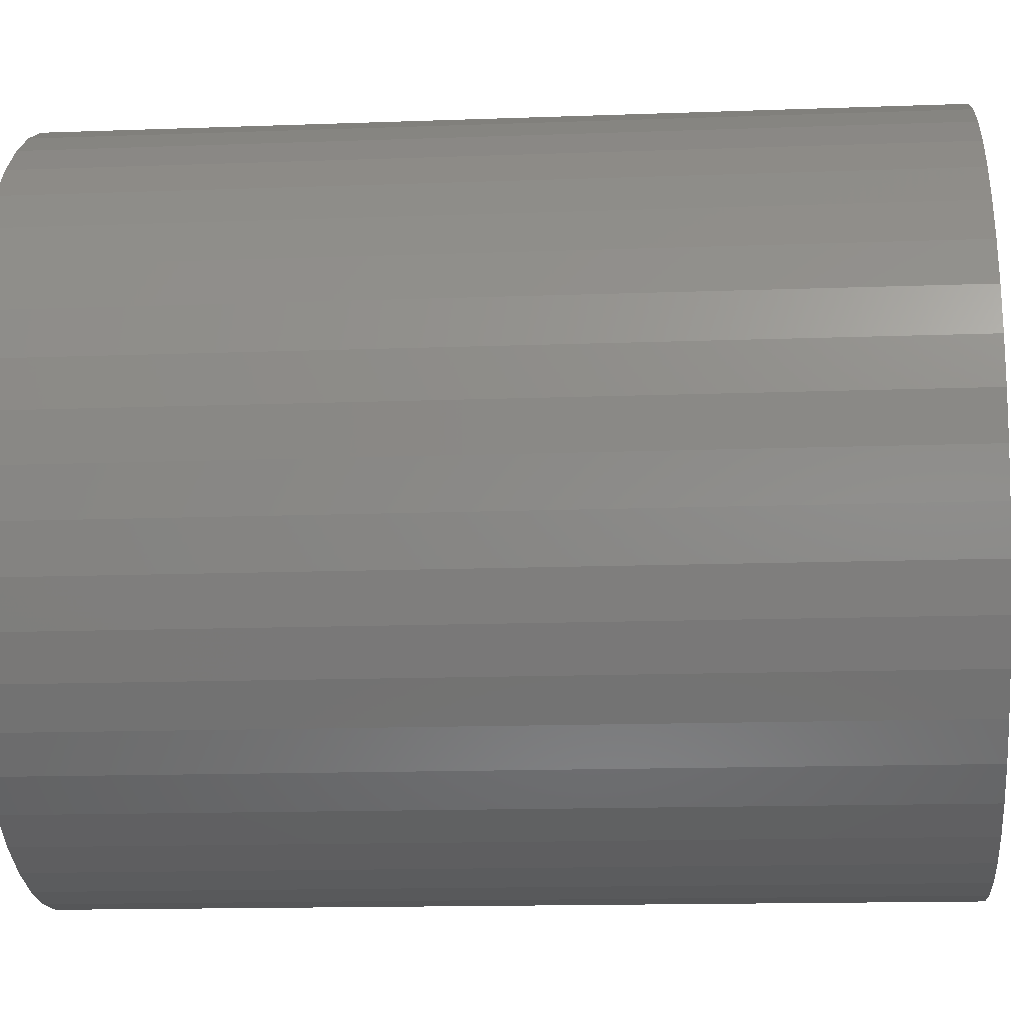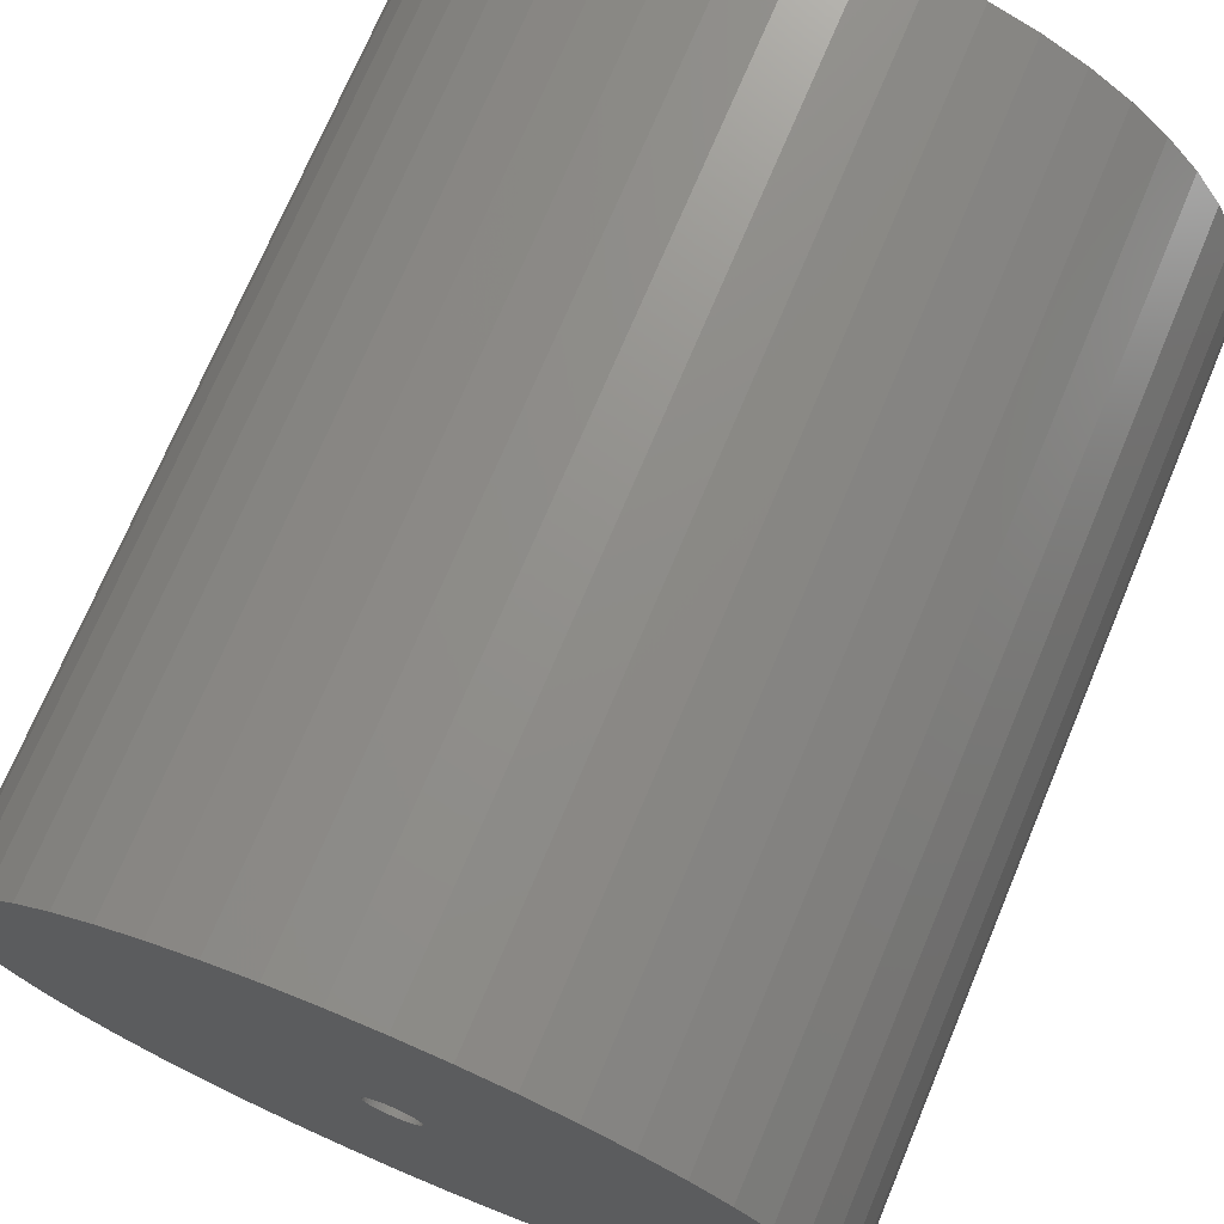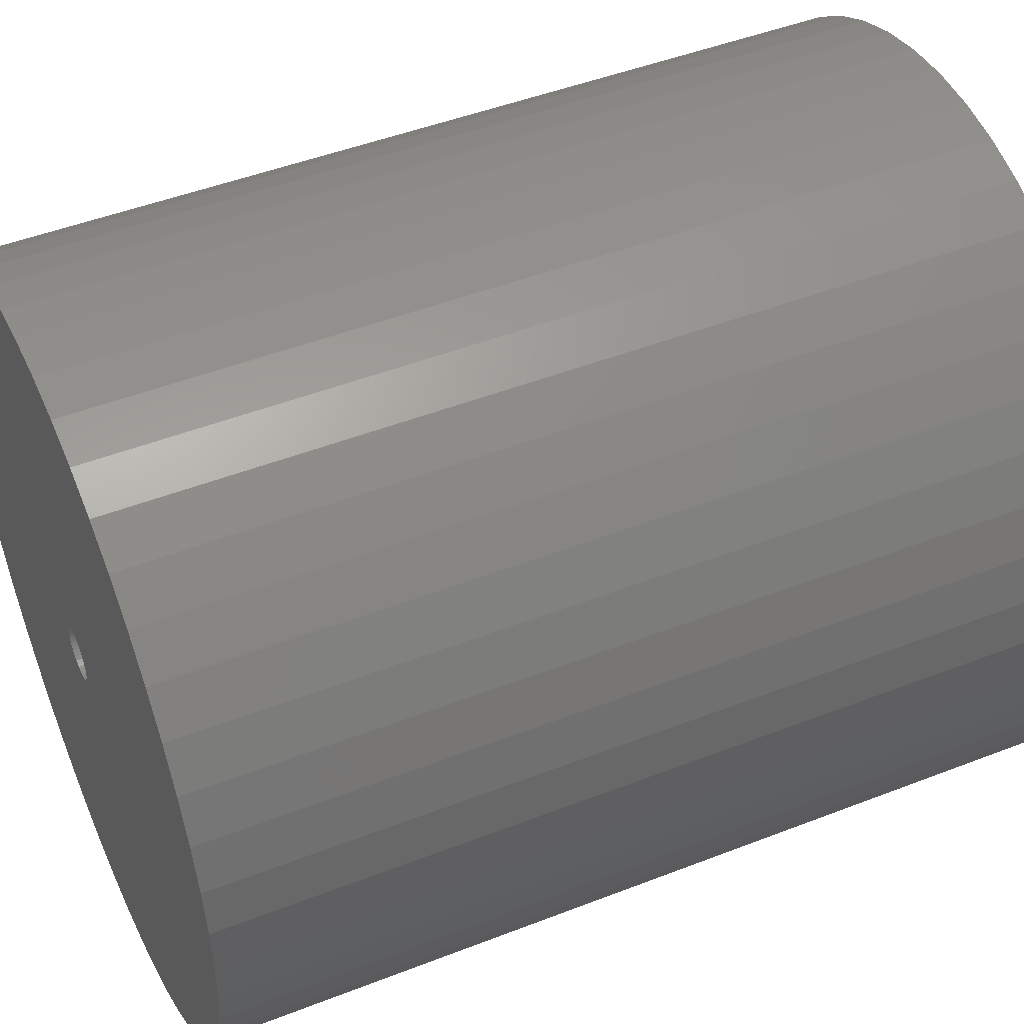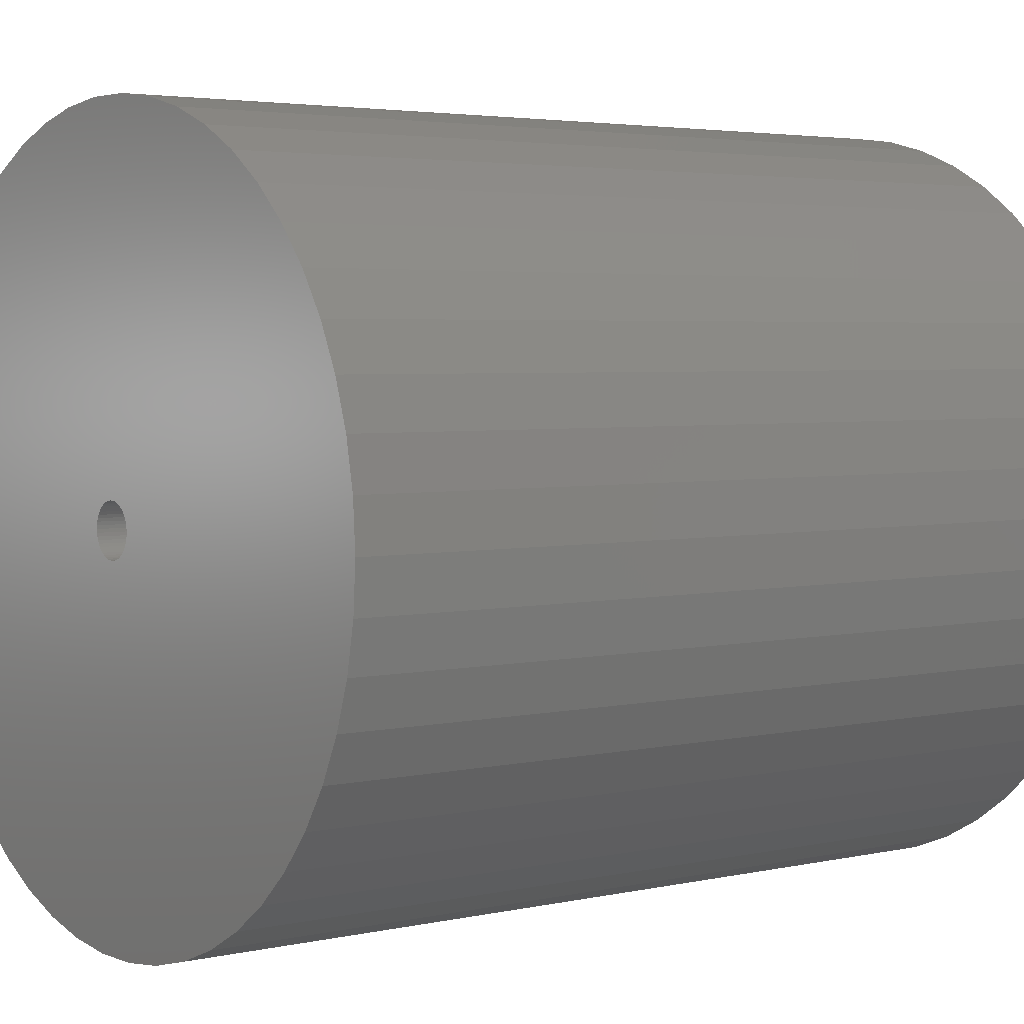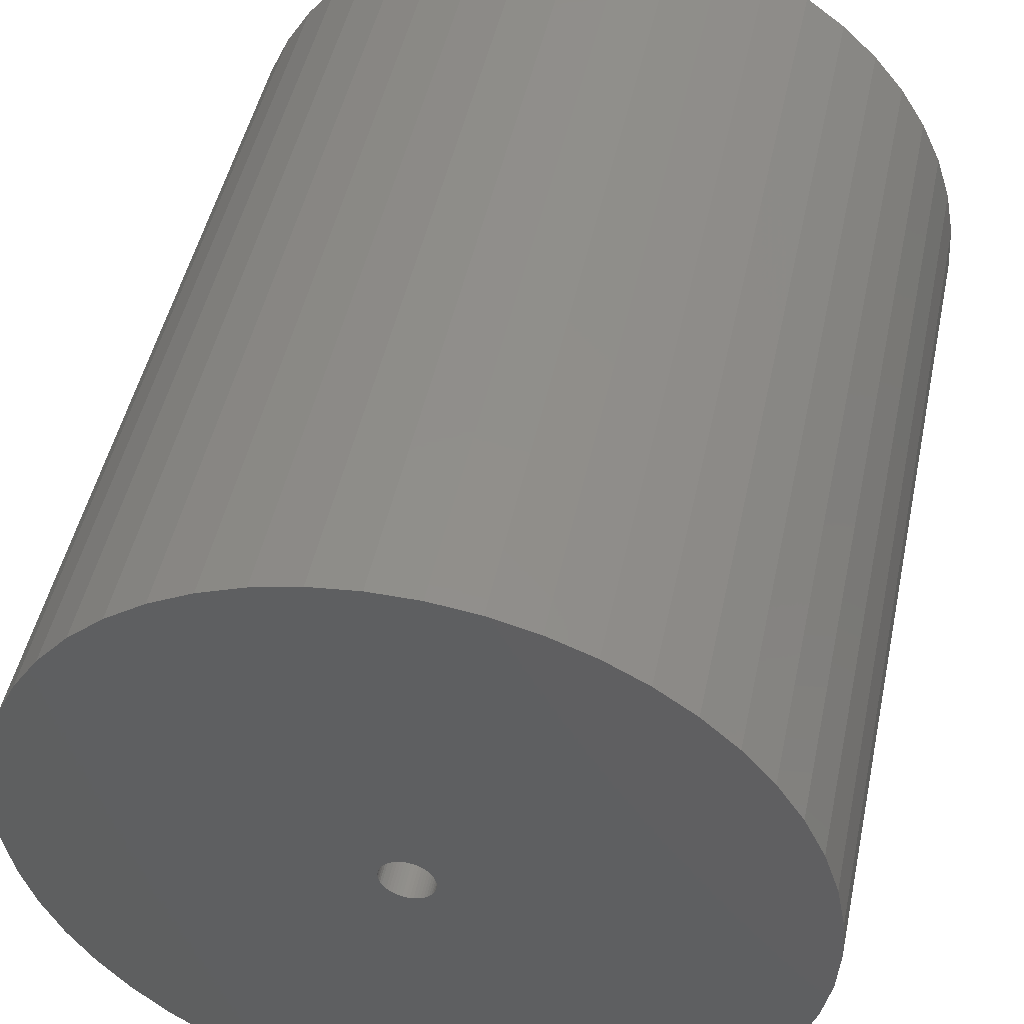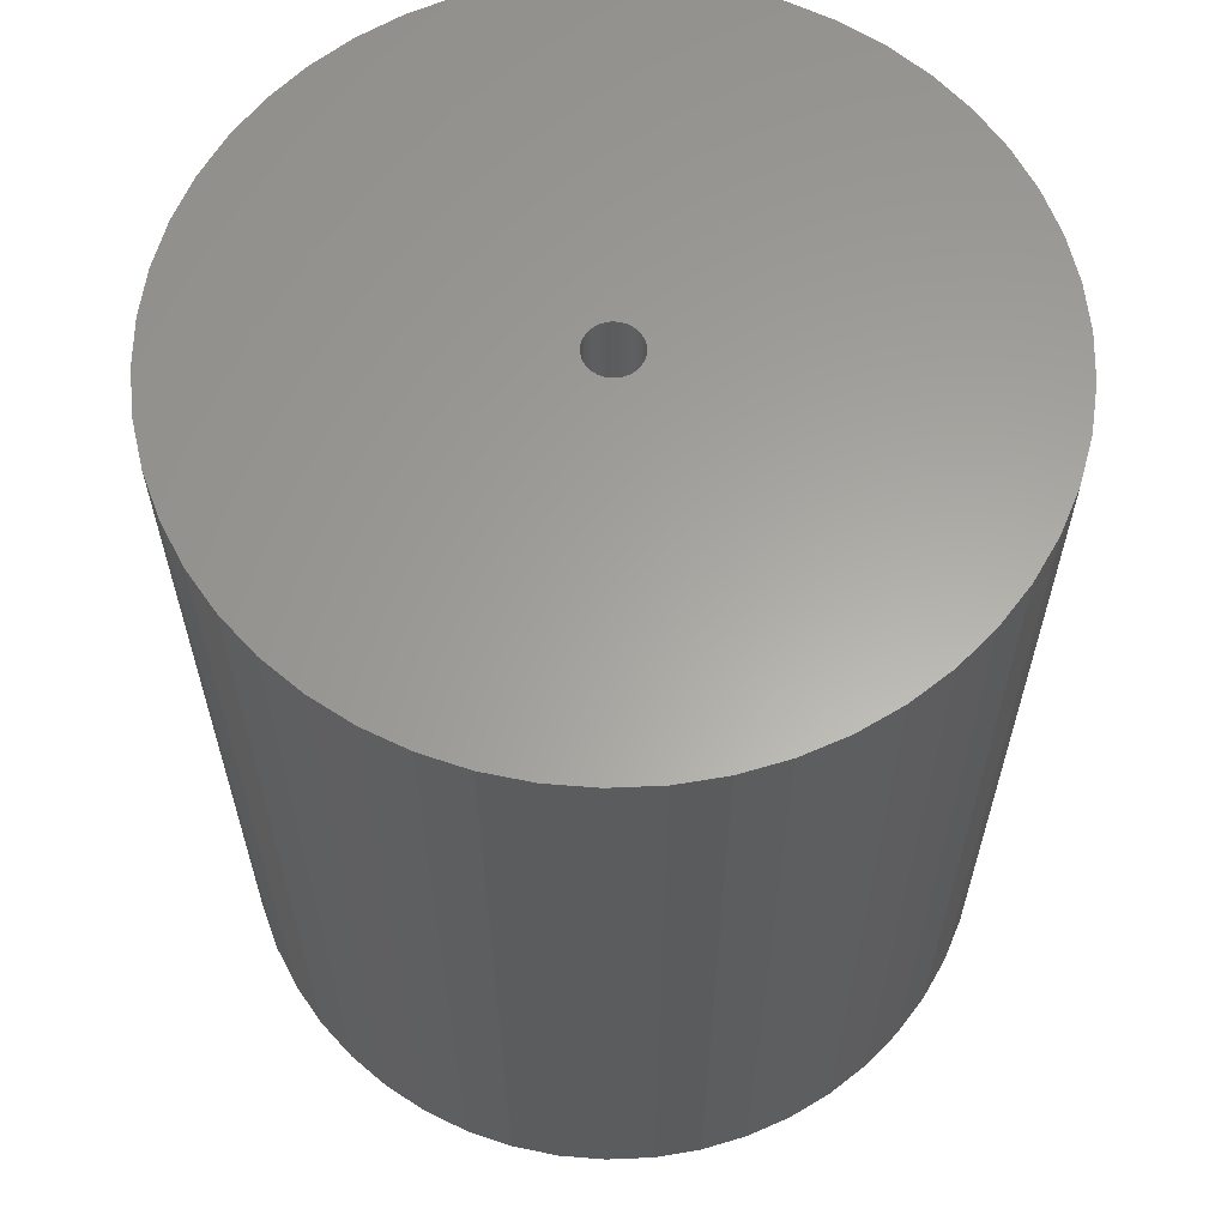
<metadata>
{"format":"stl","ext":"stl","renderer":"f3d","projection":"perspective","resolution":1024,"background":"white","views":[{"elev":-14.5,"azim":-85.4,"up":"+Y"},{"elev":72.4,"azim":22.8,"up":"+Y"},{"elev":47.2,"azim":-113.8,"up":"+Y"},{"elev":3.5,"azim":52.6,"up":"+Y"},{"elev":47.7,"azim":-168.1,"up":"+Y"},{"elev":61.9,"azim":-60.1,"up":"+Z"}]}
</metadata>
<code>
# stl→obj: 200 verts, 400 faces
v 21.5 0 25
v 21.33 2.695 -25
v 21.33 2.695 25
v 21.5 0 -25
v -21.5 0 -25
v -21.33 2.695 25
v -21.33 2.695 -25
v -21.5 0 25
v 1.35 21.46 -25
v -1.35 21.46 25
v 1.35 21.46 25
v -1.35 21.46 -25
v -1.35 -21.46 -25
v 1.35 -21.46 25
v -1.35 -21.46 25
v 1.35 -21.46 -25
v 15.67 14.72 -25
v 13.7 16.57 25
v 15.67 14.72 25
v 13.7 16.57 -25
v -13.7 16.57 -25
v -15.67 14.72 25
v -13.7 16.57 25
v -15.67 14.72 -25
v -6.644 20.45 -25
v -9.154 19.45 25
v -6.644 20.45 25
v -9.154 19.45 -25
v 18.84 -10.36 25
v 19.99 -7.915 -25
v 19.99 -7.915 25
v 18.84 -10.36 -25
v 19.99 7.915 25
v 18.84 10.36 -25
v 18.84 10.36 25
v 19.99 7.915 -25
v 17.39 12.64 -25
v 17.39 12.64 25
v 9.154 19.45 -25
v 6.644 20.45 25
v 9.154 19.45 25
v 6.644 20.45 -25
v 11.52 18.15 -25
v 11.52 18.15 25
v -19.99 7.915 -25
v -18.84 10.36 25
v -18.84 10.36 -25
v -19.99 7.915 25
v -17.39 12.64 -25
v -17.39 12.64 25
v -20.82 5.347 -25
v -20.82 5.347 25
v -4.029 21.12 -25
v -4.029 21.12 25
v 20.82 5.347 25
v 20.82 5.347 -25
v 4.029 21.12 25
v 4.029 21.12 -25
v 1.5 0 25
v 1.488 0.188 25
v 21.33 -2.695 25
v 1.453 0.373 25
v 1.488 -0.188 25
v 1.395 0.5522 25
v 20.82 -5.347 25
v 1.314 0.7226 25
v 1.453 -0.373 25
v 1.214 0.8817 25
v 1.093 1.027 25
v 1.395 -0.5522 25
v 0.9561 1.156 25
v 0.8037 1.266 25
v 1.314 -0.7226 25
v 0.6387 1.357 25
v 17.39 -12.64 25
v 0.4635 1.427 25
v 1.214 -0.8817 25
v 15.67 -14.72 25
v 0.2811 1.473 25
v 0.09418 1.497 25
v -0.09418 1.497 25
v -0.2811 1.473 25
v -0.4635 1.427 25
v -0.6387 1.357 25
v -0.8037 1.266 25
v -11.52 18.15 25
v -0.9561 1.156 25
v -1.093 1.027 25
v -1.214 0.8817 25
v 1.093 -1.027 25
v 13.7 -16.57 25
v 0.9561 -1.156 25
v 11.52 -18.15 25
v 0.8037 -1.266 25
v 9.154 -19.45 25
v 0.6387 -1.357 25
v 6.644 -20.45 25
v 0.4635 -1.427 25
v 4.029 -21.12 25
v 0.2811 -1.473 25
v 0.09418 -1.497 25
v -0.09418 -1.497 25
v -0.2811 -1.473 25
v -4.029 -21.12 25
v -0.4635 -1.427 25
v -6.644 -20.45 25
v -0.6387 -1.357 25
v -9.154 -19.45 25
v -0.8037 -1.266 25
v -11.52 -18.15 25
v -0.9561 -1.156 25
v -13.7 -16.57 25
v -1.093 -1.027 25
v -15.67 -14.72 25
v -1.214 -0.8817 25
v -17.39 -12.64 25
v -1.314 -0.7226 25
v -18.84 -10.36 25
v -1.395 -0.5522 25
v -19.99 -7.915 25
v -1.453 -0.373 25
v -20.82 -5.347 25
v -1.488 -0.188 25
v -21.33 -2.695 25
v -1.5 0 25
v -1.314 0.7226 25
v -1.395 0.5522 25
v -1.453 0.373 25
v -1.488 0.188 25
v -11.52 18.15 -25
v 21.33 -2.695 -25
v 17.39 -12.64 -25
v 15.67 -14.72 -25
v 20.82 -5.347 -25
v -18.84 -10.36 -25
v -19.99 -7.915 -25
v 1.5 0 -25
v 1.488 -0.188 -25
v 1.453 -0.373 -25
v 1.488 0.188 -25
v 1.395 -0.5522 -25
v 1.314 -0.7226 -25
v 1.453 0.373 -25
v 1.214 -0.8817 -25
v 1.093 -1.027 -25
v 13.7 -16.57 -25
v 1.395 0.5522 -25
v 0.9561 -1.156 -25
v 11.52 -18.15 -25
v 0.8037 -1.266 -25
v 9.154 -19.45 -25
v 1.314 0.7226 -25
v 0.6387 -1.357 -25
v 6.644 -20.45 -25
v 0.4635 -1.427 -25
v 4.029 -21.12 -25
v 1.214 0.8817 -25
v 0.2811 -1.473 -25
v 0.09418 -1.497 -25
v -0.09418 -1.497 -25
v -0.2811 -1.473 -25
v -4.029 -21.12 -25
v -0.4635 -1.427 -25
v -6.644 -20.45 -25
v -0.6387 -1.357 -25
v -9.154 -19.45 -25
v -0.8037 -1.266 -25
v -11.52 -18.15 -25
v -0.9561 -1.156 -25
v -13.7 -16.57 -25
v -1.093 -1.027 -25
v -15.67 -14.72 -25
v -1.214 -0.8817 -25
v 1.093 1.027 -25
v 0.9561 1.156 -25
v 0.8037 1.266 -25
v 0.6387 1.357 -25
v 0.4635 1.427 -25
v 0.2811 1.473 -25
v 0.09418 1.497 -25
v -0.09418 1.497 -25
v -0.2811 1.473 -25
v -0.4635 1.427 -25
v -0.6387 1.357 -25
v -0.8037 1.266 -25
v -0.9561 1.156 -25
v -1.093 1.027 -25
v -1.214 0.8817 -25
v -1.314 0.7226 -25
v -1.395 0.5522 -25
v -1.453 0.373 -25
v -1.488 0.188 -25
v -1.5 0 -25
v -17.39 -12.64 -25
v -1.314 -0.7226 -25
v -1.395 -0.5522 -25
v -1.453 -0.373 -25
v -20.82 -5.347 -25
v -1.488 -0.188 -25
v -21.33 -2.695 -25
f 1 2 3
f 2 1 4
f 5 6 7
f 6 5 8
f 9 10 11
f 10 9 12
f 13 14 15
f 14 13 16
f 17 18 19
f 18 17 20
f 21 22 23
f 22 21 24
f 25 26 27
f 26 25 28
f 29 30 31
f 30 29 32
f 33 34 35
f 34 33 36
f 35 37 38
f 37 35 34
f 39 40 41
f 40 39 42
f 43 41 44
f 41 43 39
f 45 46 47
f 46 45 48
f 49 22 24
f 22 49 50
f 51 48 45
f 48 51 52
f 53 27 54
f 27 53 25
f 55 36 33
f 36 55 56
f 3 56 55
f 56 3 2
f 38 17 19
f 17 38 37
f 42 57 40
f 57 42 58
f 58 11 57
f 11 58 9
f 20 44 18
f 44 20 43
f 47 50 49
f 50 47 46
f 7 52 51
f 52 7 6
f 59 1 3
f 60 3 55
f 1 59 61
f 62 55 33
f 63 61 59
f 64 33 35
f 61 63 65
f 66 35 38
f 67 65 63
f 68 38 19
f 65 67 31
f 69 19 18
f 70 31 67
f 71 18 44
f 31 70 29
f 72 44 41
f 73 29 70
f 74 41 40
f 29 73 75
f 76 40 57
f 77 75 73
f 75 77 78
f 3 60 59
f 55 62 60
f 33 64 62
f 79 57 11
f 35 66 64
f 38 68 66
f 19 69 68
f 18 71 69
f 44 72 71
f 41 74 72
f 40 76 74
f 57 79 76
f 11 80 79
f 11 81 80
f 10 81 11
f 81 10 82
f 54 82 10
f 82 54 83
f 27 83 54
f 83 27 84
f 26 84 27
f 84 26 85
f 86 85 26
f 85 86 87
f 23 87 86
f 87 23 88
f 22 88 23
f 88 22 89
f 90 78 77
f 78 90 91
f 92 91 90
f 91 92 93
f 94 93 92
f 93 94 95
f 96 95 94
f 95 96 97
f 98 97 96
f 97 98 99
f 100 99 98
f 99 100 14
f 101 14 100
f 102 14 101
f 15 102 103
f 104 103 105
f 106 105 107
f 108 107 109
f 110 109 111
f 112 111 113
f 114 113 115
f 116 115 117
f 102 15 14
f 118 117 119
f 120 119 121
f 122 121 123
f 124 123 125
f 50 89 22
f 103 104 15
f 89 50 126
f 105 106 104
f 46 126 50
f 107 108 106
f 126 46 127
f 109 110 108
f 48 127 46
f 111 112 110
f 127 48 128
f 113 114 112
f 52 128 48
f 115 116 114
f 128 52 129
f 117 118 116
f 6 129 52
f 119 120 118
f 129 6 125
f 121 122 120
f 8 125 6
f 123 124 122
f 125 8 124
f 28 86 26
f 86 28 130
f 130 23 86
f 23 130 21
f 12 54 10
f 54 12 53
f 61 4 1
f 4 61 131
f 78 132 75
f 132 78 133
f 31 134 65
f 134 31 30
f 65 131 61
f 131 65 134
f 135 120 136
f 120 135 118
f 137 4 131
f 138 131 134
f 4 137 2
f 139 134 30
f 140 2 137
f 141 30 32
f 2 140 56
f 142 32 132
f 143 56 140
f 144 132 133
f 56 143 36
f 145 133 146
f 147 36 143
f 148 146 149
f 36 147 34
f 150 149 151
f 152 34 147
f 153 151 154
f 34 152 37
f 155 154 156
f 157 37 152
f 37 157 17
f 131 138 137
f 134 139 138
f 30 141 139
f 158 156 16
f 32 142 141
f 132 144 142
f 133 145 144
f 146 148 145
f 149 150 148
f 151 153 150
f 154 155 153
f 156 158 155
f 16 159 158
f 16 160 159
f 13 160 16
f 160 13 161
f 162 161 13
f 161 162 163
f 164 163 162
f 163 164 165
f 166 165 164
f 165 166 167
f 168 167 166
f 167 168 169
f 170 169 168
f 169 170 171
f 172 171 170
f 171 172 173
f 174 17 157
f 17 174 20
f 175 20 174
f 20 175 43
f 176 43 175
f 43 176 39
f 177 39 176
f 39 177 42
f 178 42 177
f 42 178 58
f 179 58 178
f 58 179 9
f 180 9 179
f 181 9 180
f 12 181 182
f 53 182 183
f 25 183 184
f 28 184 185
f 130 185 186
f 21 186 187
f 24 187 188
f 49 188 189
f 181 12 9
f 47 189 190
f 45 190 191
f 51 191 192
f 7 192 193
f 194 173 172
f 182 53 12
f 173 194 195
f 183 25 53
f 135 195 194
f 184 28 25
f 195 135 196
f 185 130 28
f 136 196 135
f 186 21 130
f 196 136 197
f 187 24 21
f 198 197 136
f 188 49 24
f 197 198 199
f 189 47 49
f 200 199 198
f 190 45 47
f 199 200 193
f 191 51 45
f 5 193 200
f 192 7 51
f 193 5 7
f 151 93 95
f 93 151 149
f 146 78 91
f 78 146 133
f 75 32 29
f 32 75 132
f 136 122 198
f 122 136 120
f 154 95 97
f 95 154 151
f 156 97 99
f 97 156 154
f 16 99 14
f 99 16 156
f 162 15 104
f 15 162 13
f 166 106 108
f 106 166 164
f 164 104 106
f 104 164 162
f 172 116 194
f 116 172 114
f 172 112 114
f 112 172 170
f 198 124 200
f 124 198 122
f 200 8 5
f 8 200 124
f 149 91 93
f 91 149 146
f 194 118 135
f 118 194 116
f 168 108 110
f 108 168 166
f 170 110 112
f 110 170 168
f 137 60 140
f 60 137 59
f 125 192 129
f 192 125 193
f 181 80 81
f 80 181 180
f 159 102 101
f 102 159 160
f 175 69 71
f 69 175 174
f 187 87 88
f 87 187 186
f 184 83 84
f 83 184 183
f 144 73 142
f 73 144 77
f 147 66 152
f 66 147 64
f 140 62 143
f 62 140 60
f 178 74 76
f 74 178 177
f 179 76 79
f 76 179 178
f 177 72 74
f 72 177 176
f 127 189 126
f 189 127 190
f 128 190 127
f 190 128 191
f 182 81 82
f 81 182 181
f 113 173 115
f 173 113 171
f 158 101 100
f 101 158 159
f 153 98 96
f 98 153 155
f 143 64 147
f 64 143 62
f 157 69 174
f 69 157 68
f 152 68 157
f 68 152 66
f 180 79 80
f 79 180 179
f 176 71 72
f 71 176 175
f 126 188 89
f 188 126 189
f 89 187 88
f 187 89 188
f 129 191 128
f 191 129 192
f 185 84 85
f 84 185 184
f 186 85 87
f 85 186 185
f 183 82 83
f 82 183 182
f 138 59 137
f 59 138 63
f 145 92 90
f 92 145 148
f 139 63 138
f 63 139 67
f 142 70 141
f 70 142 73
f 145 77 144
f 77 145 90
f 169 113 111
f 113 169 171
f 115 195 117
f 195 115 173
f 119 197 121
f 197 119 196
f 155 100 98
f 100 155 158
f 148 94 92
f 94 148 150
f 150 96 94
f 96 150 153
f 141 67 139
f 67 141 70
f 160 103 102
f 103 160 161
f 167 111 109
f 111 167 169
f 163 107 105
f 107 163 165
f 165 109 107
f 109 165 167
f 161 105 103
f 105 161 163
f 117 196 119
f 196 117 195
f 121 199 123
f 199 121 197
f 123 193 125
f 193 123 199

</code>
